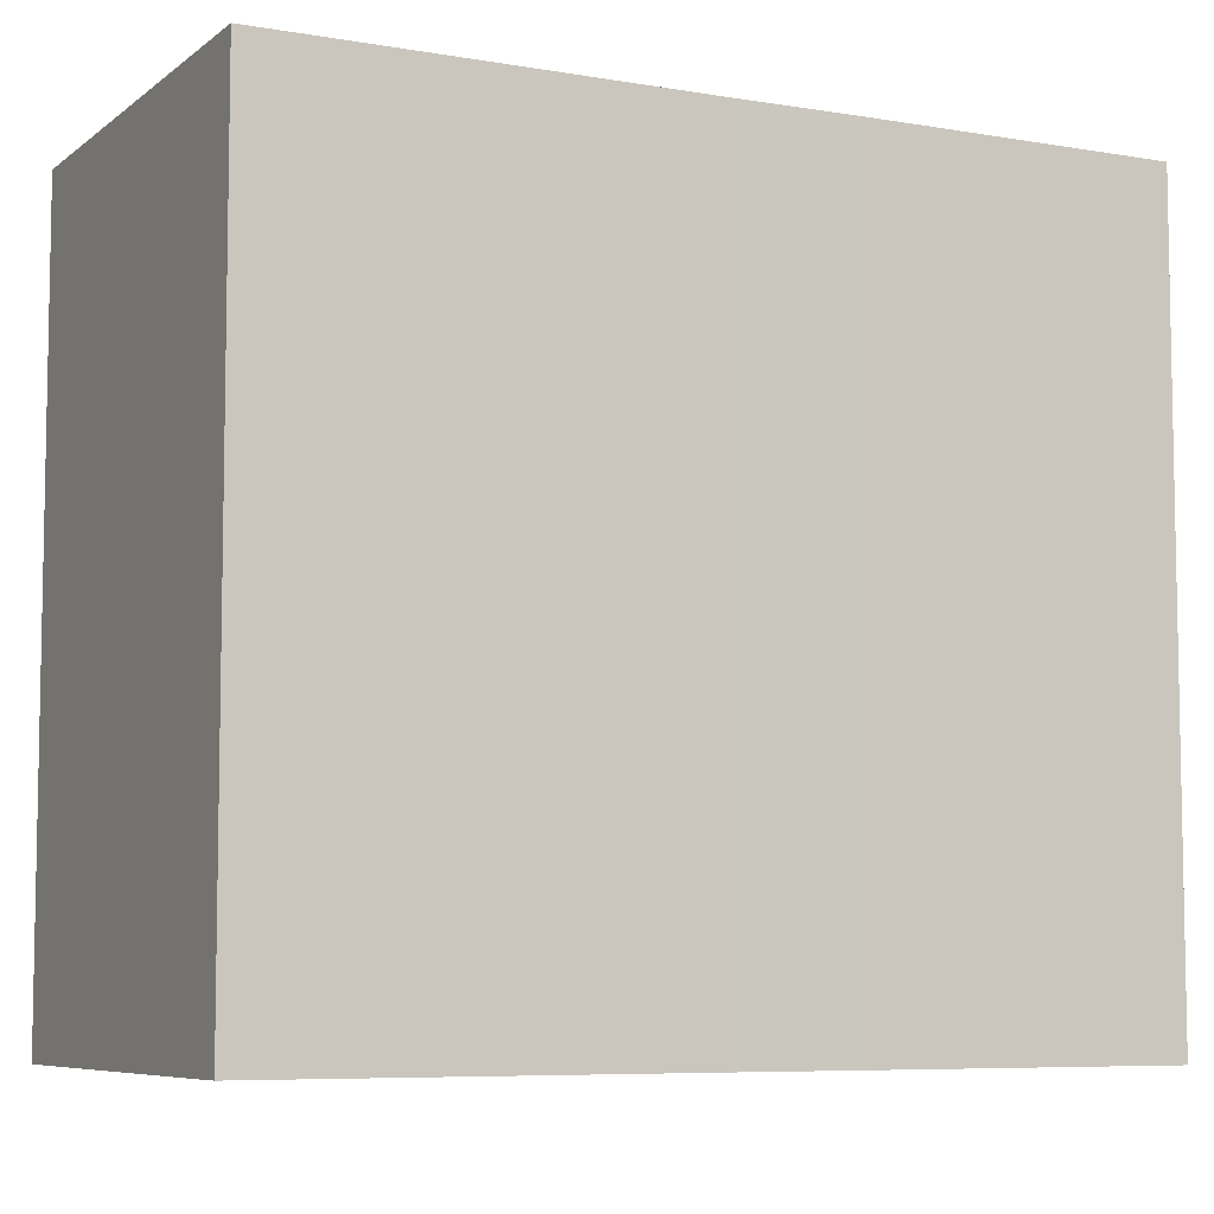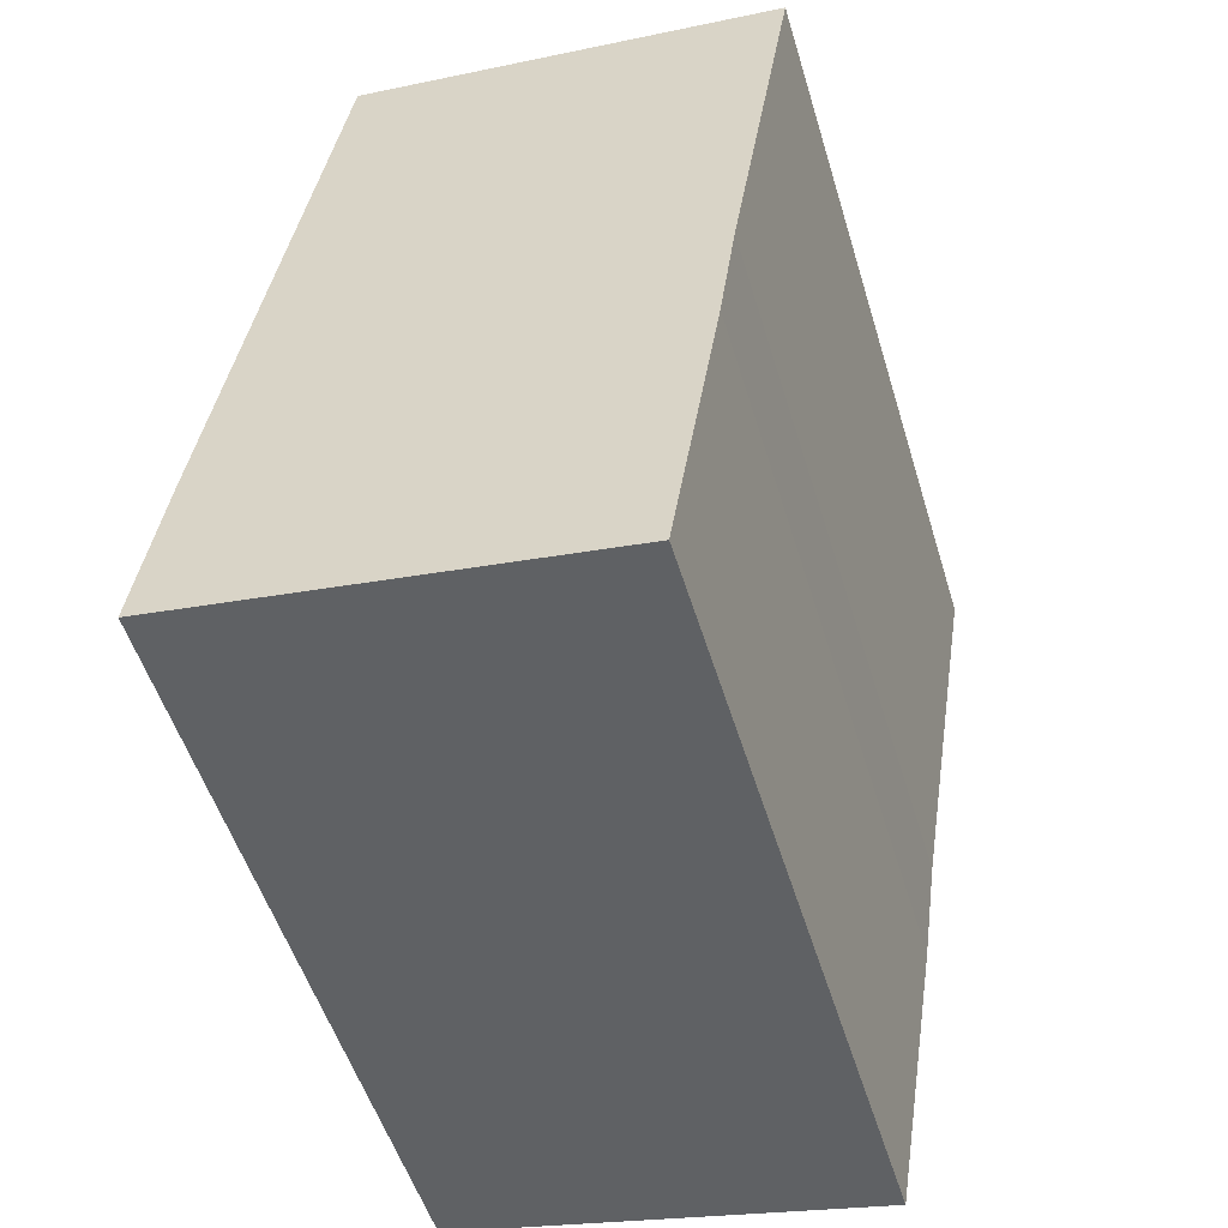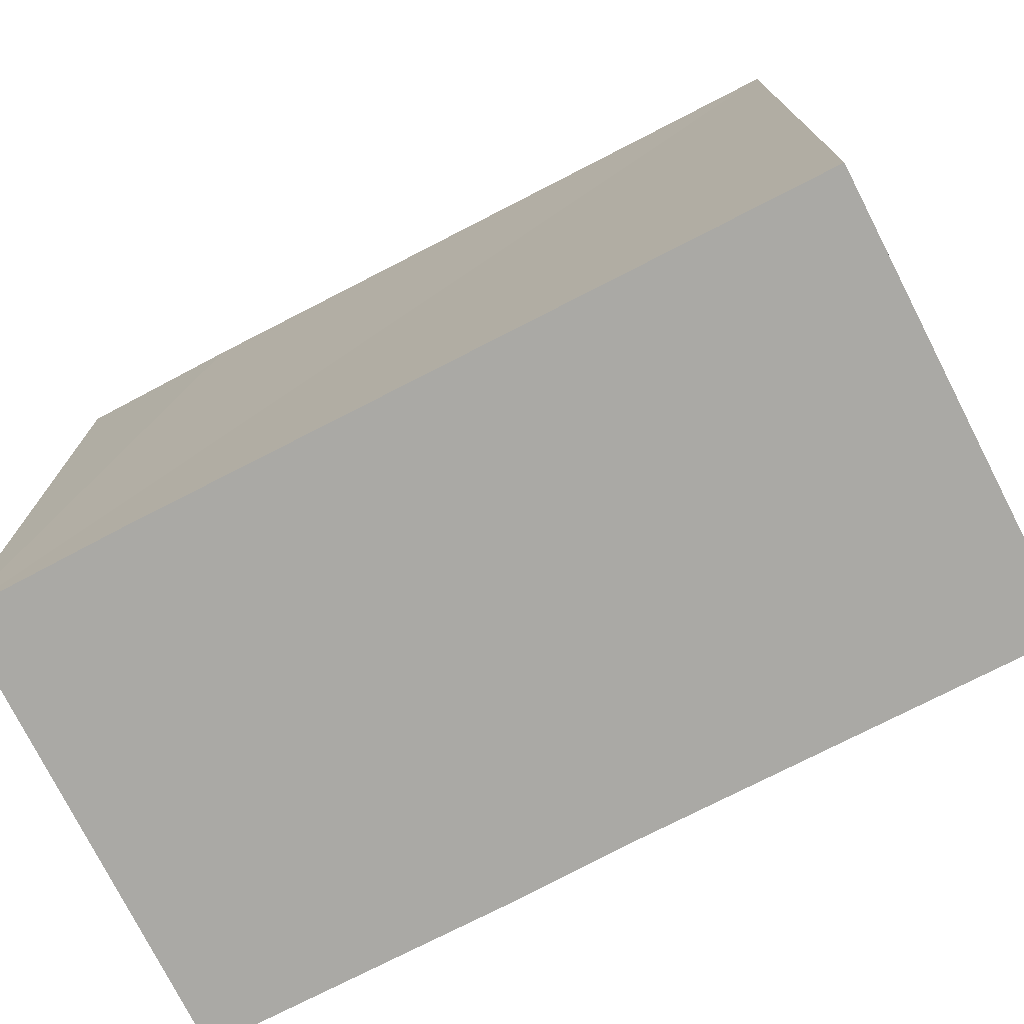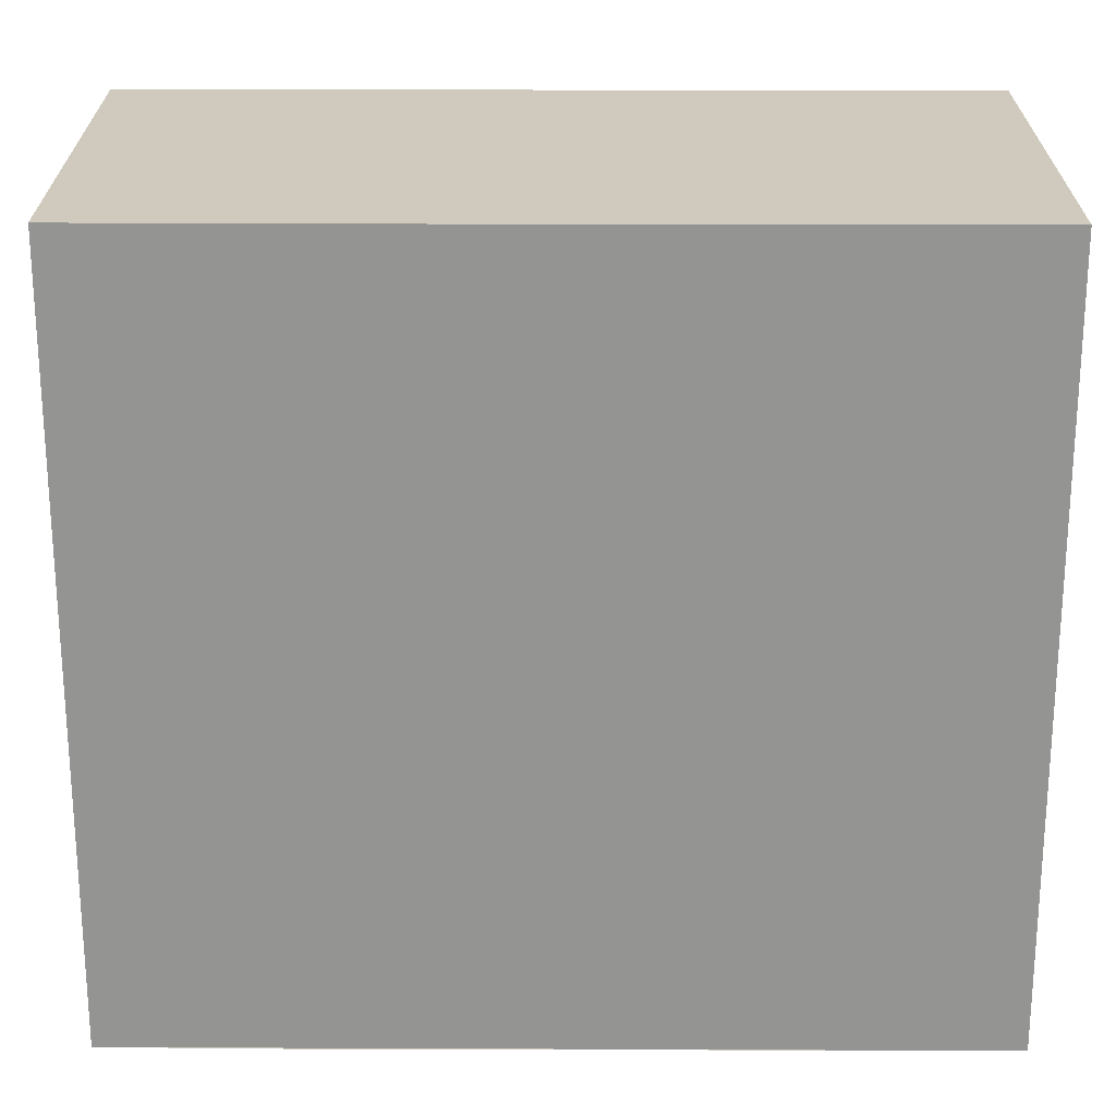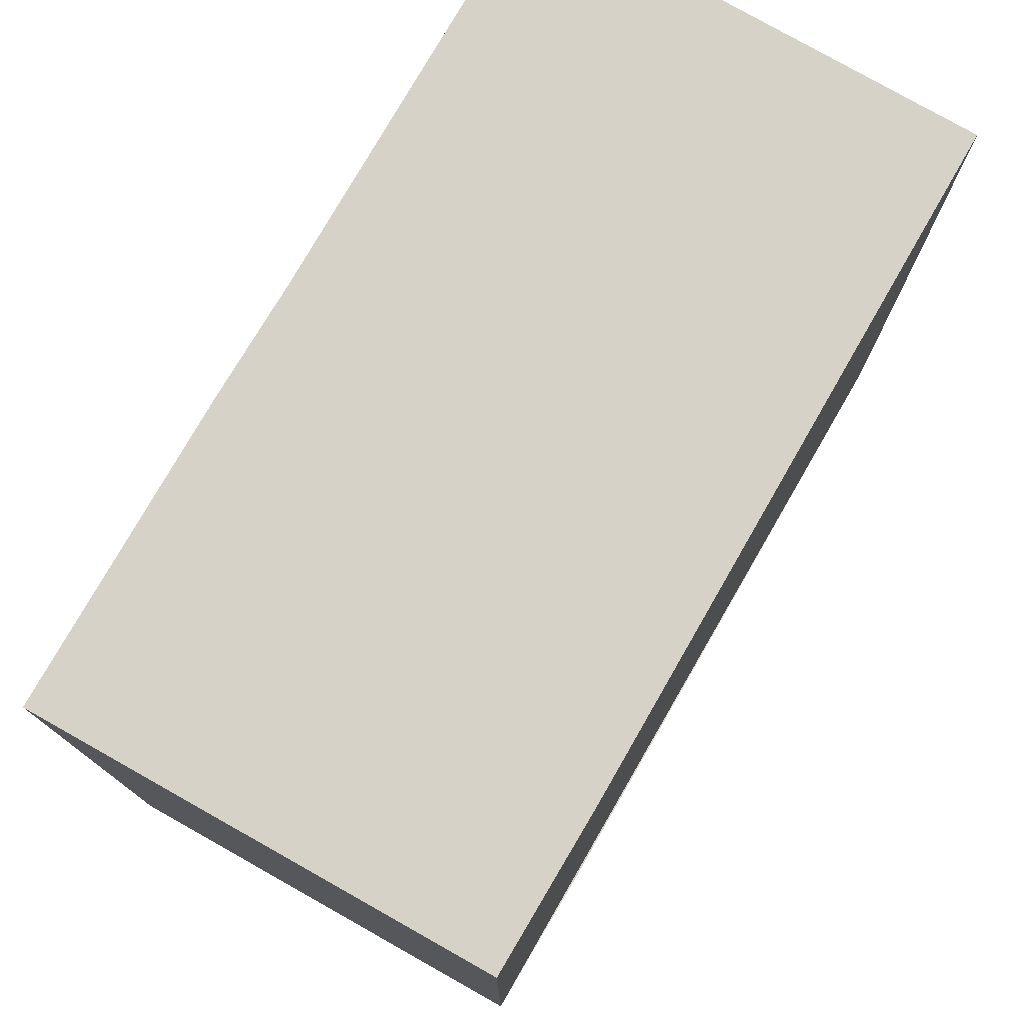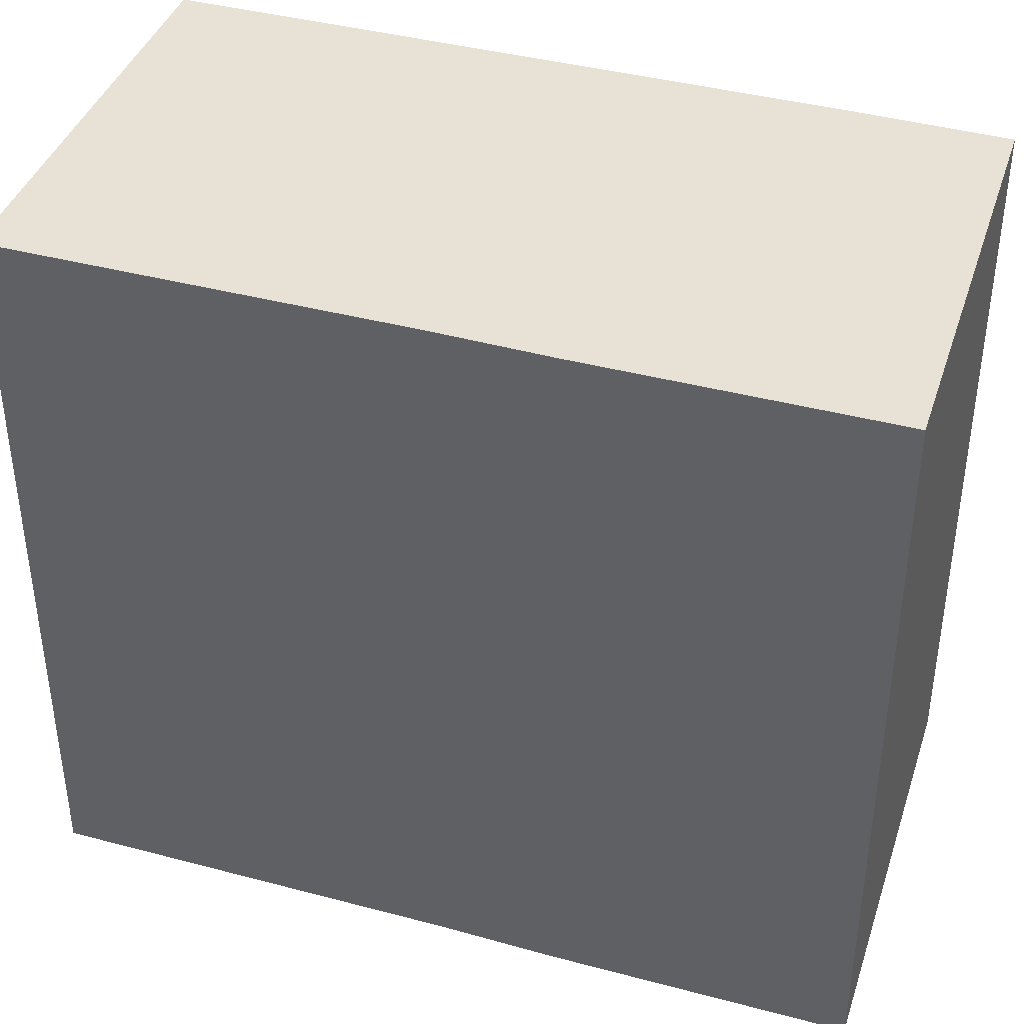
<metadata>
{"format":"obj","ext":"obj","renderer":"f3d","projection":"perspective","resolution":1024,"background":"white","views":[{"elev":-7.0,"azim":72.3,"up":"+Y"},{"elev":-52.8,"azim":16.8,"up":"+Z"},{"elev":-75.3,"azim":-53.7,"up":"+Y"},{"elev":22.9,"azim":-80.6,"up":"+Y"},{"elev":77.3,"azim":-141.0,"up":"+Y"},{"elev":40.5,"azim":117.2,"up":"+Y"}]}
</metadata>
<code>
v  13.7 20.46 9.235
v  15.46 20.46 20.28
v  15.47 20.46 20.27
v  11.43 20.46 20.93
v  13.25 20.46 6.082
v  10.45 20.46 21.08
v  11.95 20.46 -2.035
v  3.509 20.46 22.2
v  0 20.46 1.253e-15
v  0.641 20.46 4.361
v  15.47 -1.241e-15 20.27
v  13.7 -5.655e-16 9.235
v  13.25 -3.724e-16 6.082
v  11.95 1.246e-16 -2.035
v  0 0 0
v  3.509 -1.359e-15 22.2
v  0.641 -2.67e-16 4.361
v  15.46 -1.242e-15 20.28
v  10.45 -1.291e-15 21.08
v  11.43 -1.281e-15 20.93
g defaultobject
f 1 2 3
f 2 1 4
f 4 1 5
f 4 5 6
f 6 5 7
f 6 7 8
f 8 7 9
f 8 9 10
f 11 1 3
f 1 11 12
f 12 5 1
f 5 12 13
f 13 7 5
f 7 13 14
f 14 9 7
f 9 14 15
f 15 10 9
f 10 15 8
f 8 15 16
f 16 15 17
f 18 3 2
f 3 18 11
f 16 6 8
f 6 16 4
f 4 16 2
f 2 16 19
f 2 19 18
f 18 19 20
f 13 15 14
f 15 13 17
f 17 13 12
f 17 12 16
f 16 12 19
f 19 12 18
f 18 12 11
f 19 18 20

</code>
